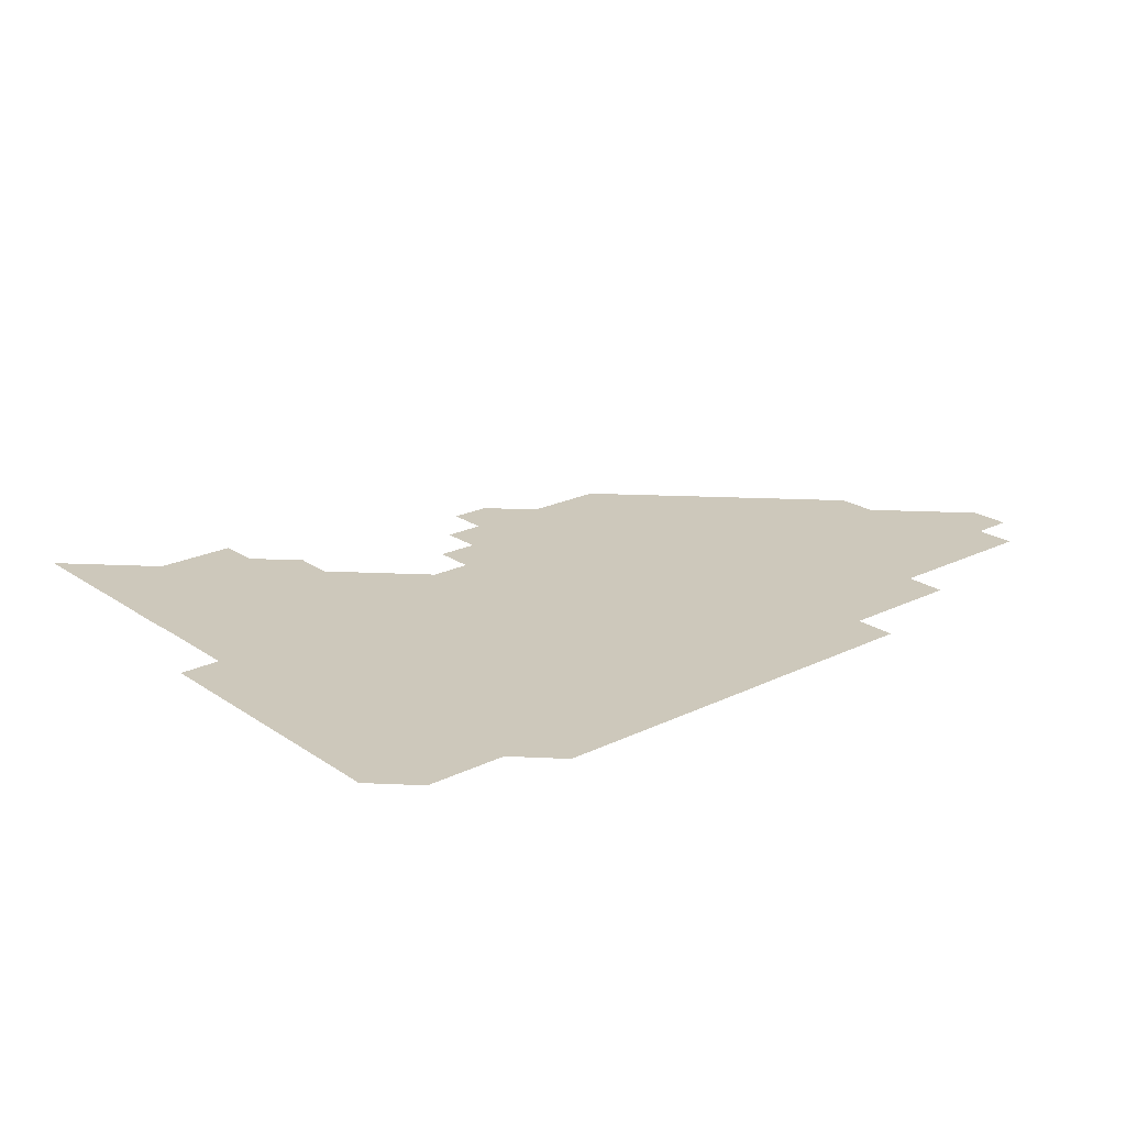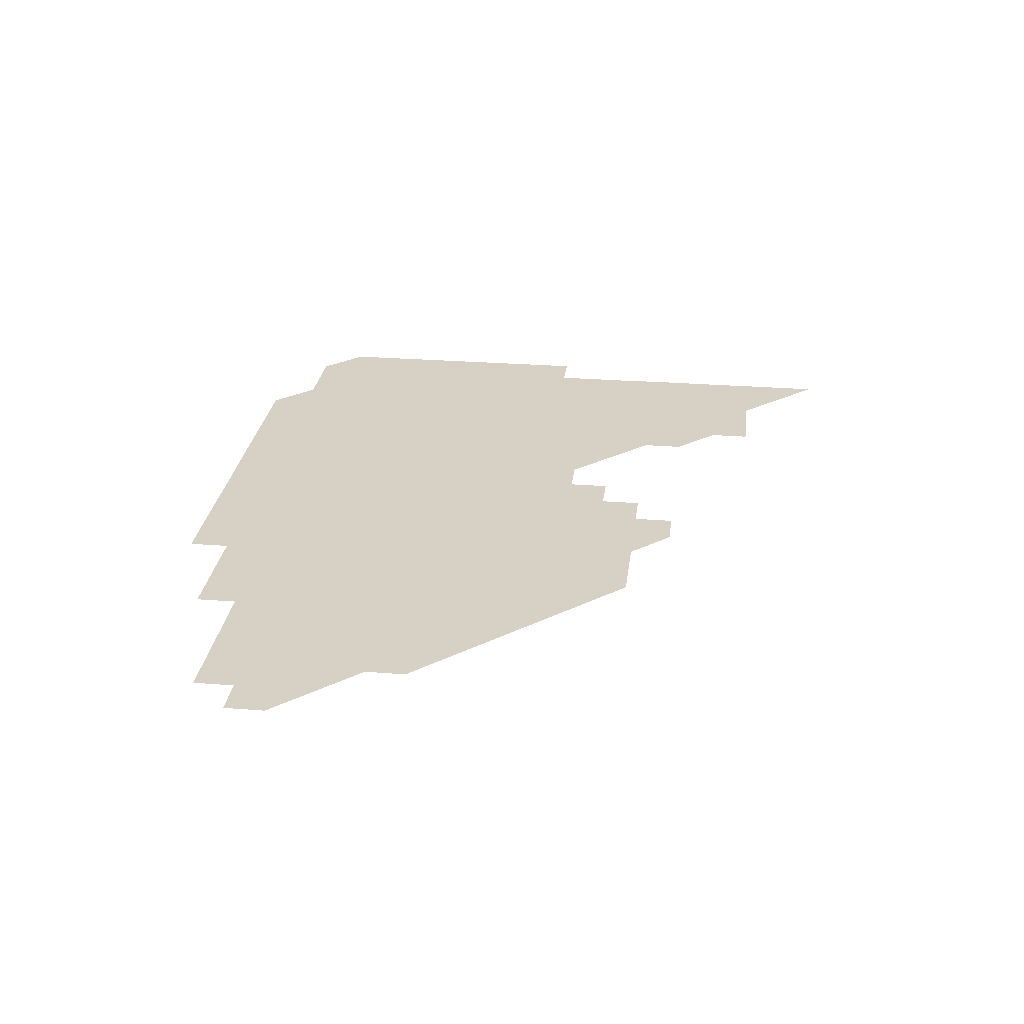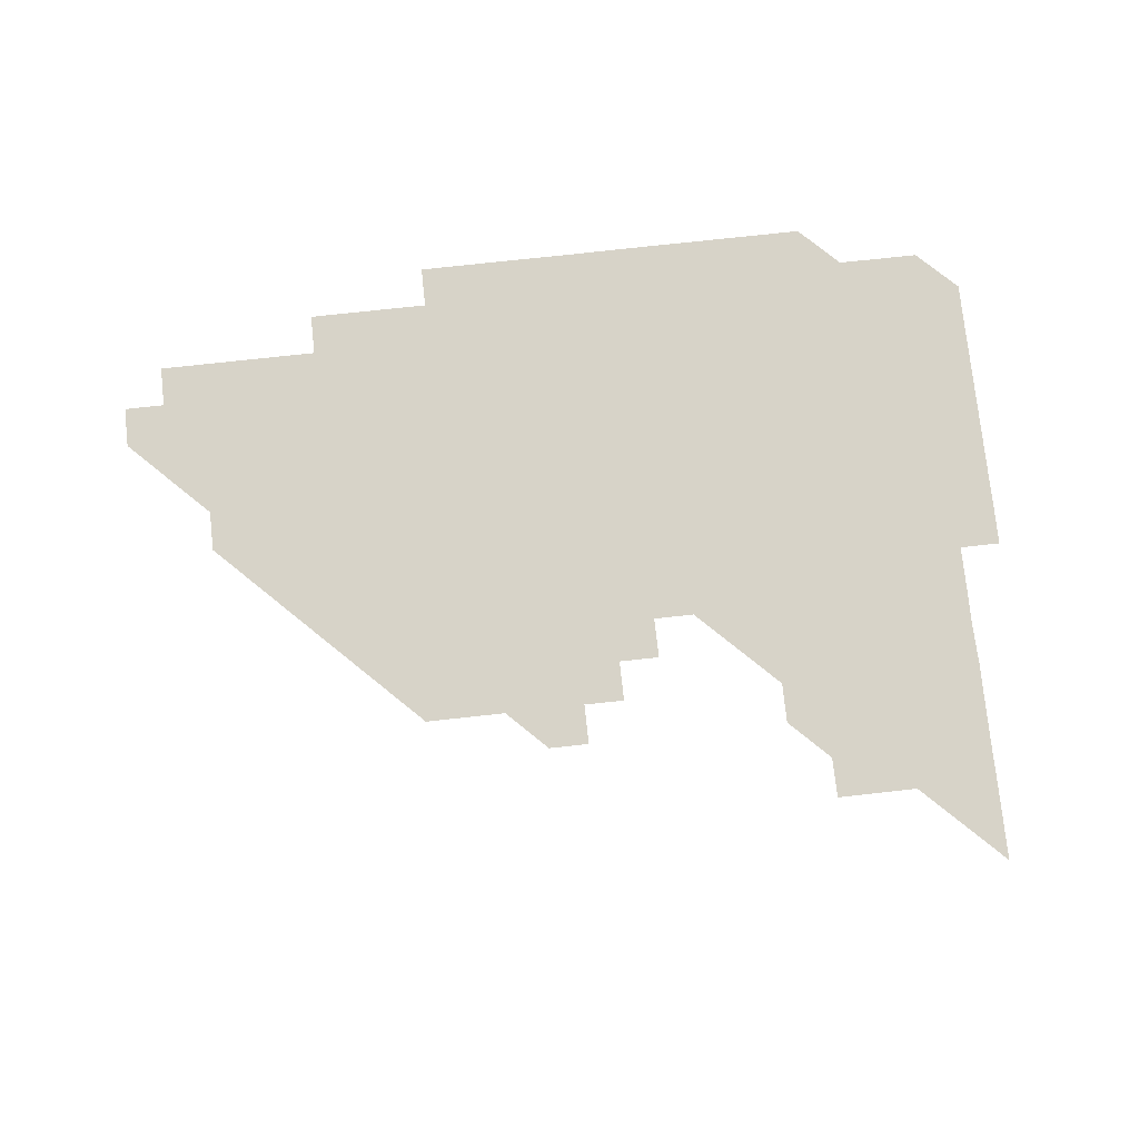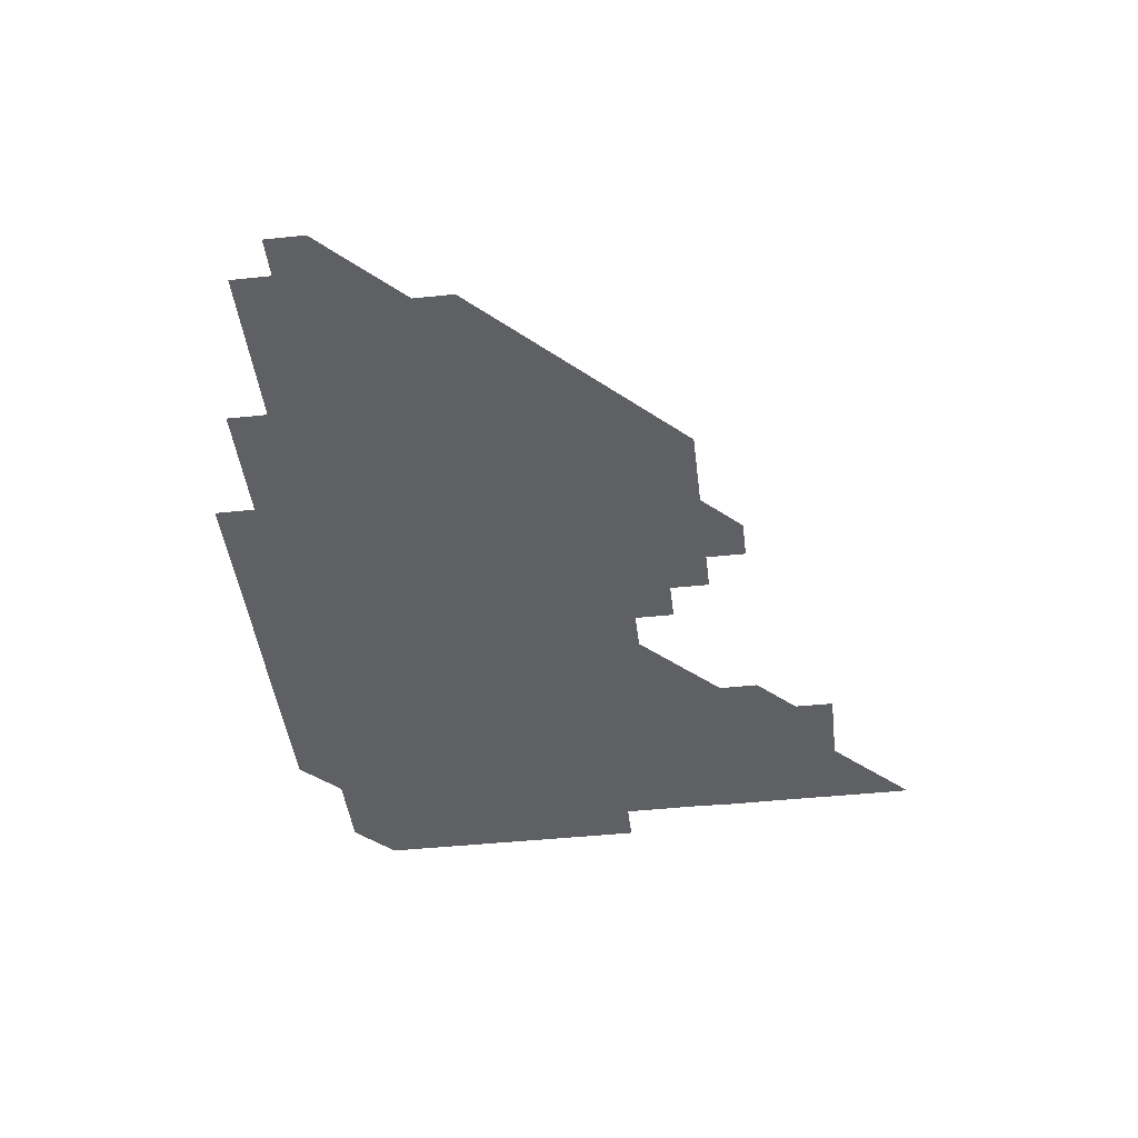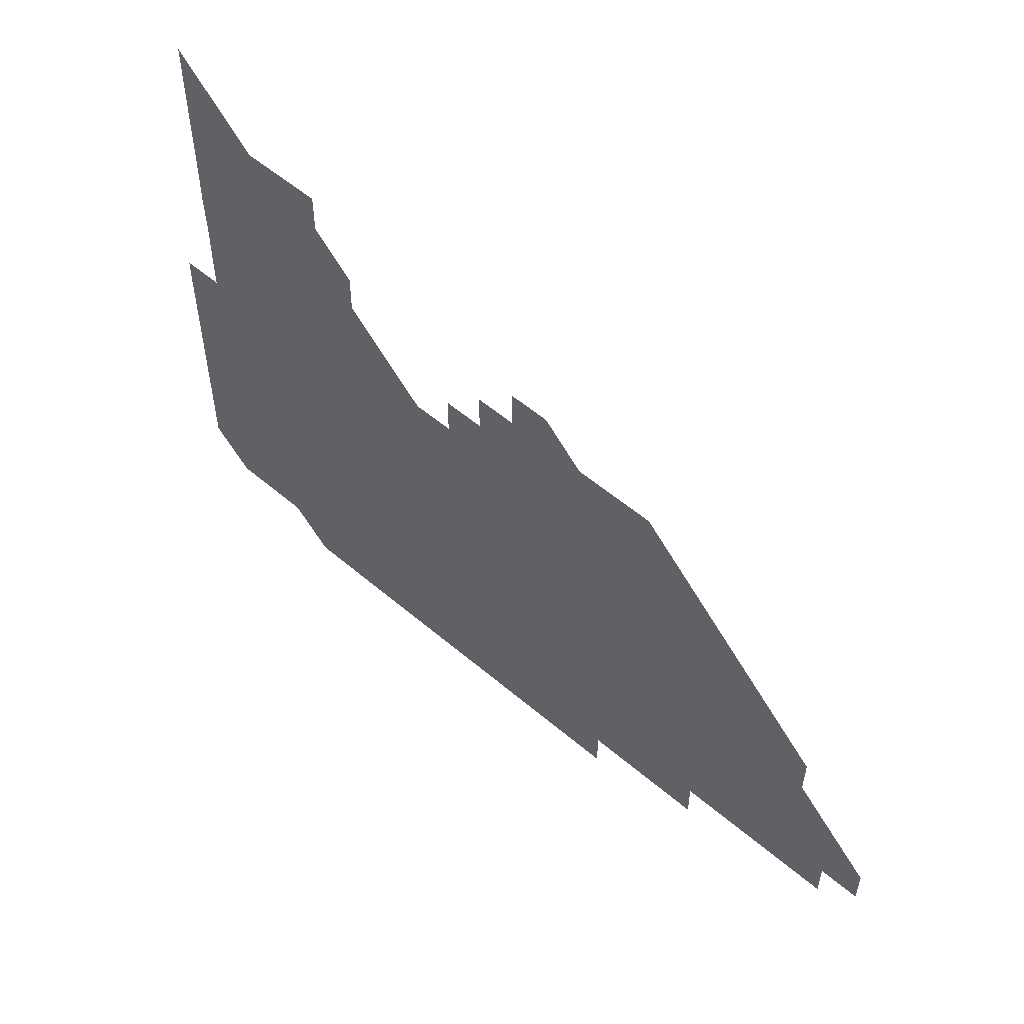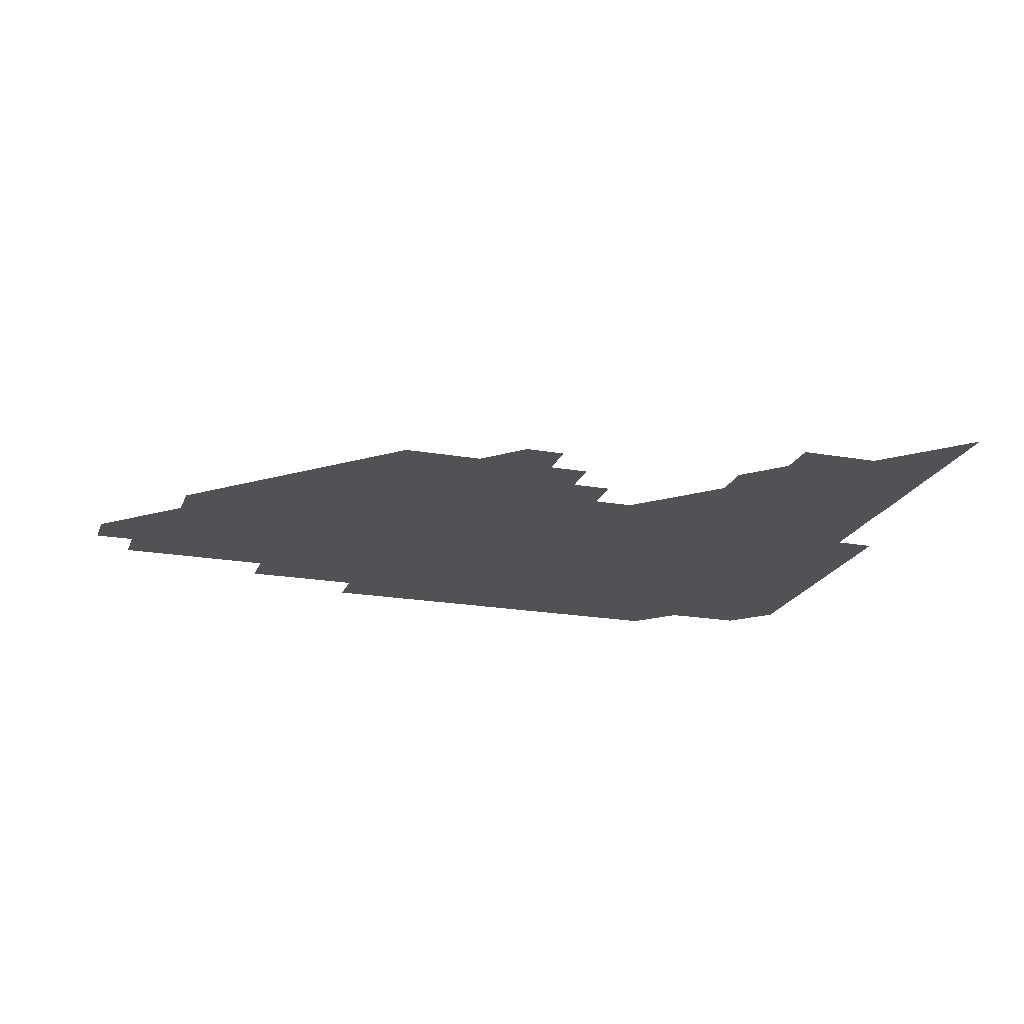
<metadata>
{"format":"obj","ext":"obj","renderer":"f3d","projection":"perspective","resolution":1024,"background":"white","views":[{"elev":21.8,"azim":-40.4,"up":"+Z"},{"elev":26.7,"azim":97.0,"up":"+Z"},{"elev":76.8,"azim":173.8,"up":"+Z"},{"elev":-45.1,"azim":96.9,"up":"+Z"},{"elev":55.3,"azim":41.9,"up":"+Y"},{"elev":-20.9,"azim":162.5,"up":"+Z"}]}
</metadata>
<code>
v 270.9 196 0
v 271 210.9 0
v 271 226 0
v 271 241 0
v 271 256 0
v 271 271 0
v 270.9 286 0
v 271 300.9 0
v 285.9 181 0
v 286 196 0
v 286 211 0
v 286 226 0
v 286 241 0
v 286 256 0
v 286 271 0
v 286 286 0
v 286 301 0
v 286 316 0
v 286.2 331.1 0
v 285.7 346.6 0
v 285.9 360.8 0
v 285.9 375.9 0
v 285.9 391 0
v 285.9 406 0
v 286 420.9 0
v 301 181 0
v 301 196 0
v 301 211 0
v 301 226 0
v 301 241 0
v 301 256 0
v 301 271 0
v 301 286 0
v 301 301 0
v 301 316 0
v 300.9 330.9 0
v 301.2 346 0
v 301.1 361.1 0
v 300.9 376.1 0
v 301 391 0
v 301 405.9 0
v 316 180.9 0
v 316 196 0
v 316 211 0
v 316 226 0
v 316 241 0
v 316 256 0
v 316 271 0
v 316 286 0
v 316 301 0
v 316 316 0
v 316 331 0
v 316 346 0
v 316 361 0
v 316.1 376 0
v 316 390.9 0
v 331 165.9 0
v 331 181.1 0
v 331 196 0
v 331 211 0
v 331 226 0
v 331 241 0
v 331 256 0
v 331 271 0
v 331 286 0
v 331 301 0
v 331 316 0
v 331 331 0
v 331 346 0
v 331 361 0
v 331 376 0
v 331 391 0
v 346 166 0
v 346 181 0
v 346 196 0
v 346 211 0
v 346 226 0
v 346 241 0
v 346 256 0
v 346 271 0
v 346 286 0
v 346 301 0
v 346 316 0
v 346 331 0
v 346 346 0
v 346 361 0
v 346 376 0
v 346 391 0
v 360.9 165.9 0
v 361.1 181 0
v 361 196 0
v 361 211 0
v 361 226 0
v 361 241 0
v 361 256 0
v 361 271 0
v 361 286 0
v 361 301 0
v 361 316 0
v 361 331 0
v 360.9 346 0
v 361 361 0
v 375.9 165.9 0
v 376 181.1 0
v 376 196 0
v 376 211 0
v 376 226 0
v 376 241 0
v 376 256 0
v 376 271 0
v 376 286 0
v 376 301 0
v 376 316 0
v 376 331 0
v 390.9 165.9 0
v 391 181 0
v 391 196 0
v 391 211 0
v 391 226 0
v 391 241 0
v 391 256 0
v 391 271 0
v 391 286 0
v 391 301 0
v 391 316 0
v 405.8 165.9 0
v 406 181.1 0
v 406 196 0
v 406 211 0
v 406 226 0
v 406 241 0
v 406 256 0
v 406 271 0
v 406 286 0
v 406 301 0
v 406 316 0
v 406 331 0
v 420.9 166.1 0
v 421 181.1 0
v 421 196 0
v 421 211 0
v 421 226 0
v 421 241 0
v 421 256 0
v 421 271 0
v 421 286 0
v 421 301 0
v 421 316 0
v 421 331 0
v 421 346 0
v 436 166 0
v 436 181 0
v 436 196 0
v 436 211 0
v 436 226 0
v 436 241 0
v 436 256 0
v 436 271 0
v 436 286 0
v 436 301 0
v 436 316 0
v 436 331 0
v 436 346 0
v 436 361 0
v 451 166 0
v 451 181 0
v 451 196 0
v 451 211 0
v 451 226 0
v 451 241 0
v 451 256 0
v 451 271 0
v 451 286 0
v 451 301 0
v 451 316 0
v 451 331 0
v 451 346 0
v 451 361 0
v 466 166 0
v 466 181 0
v 466 196 0
v 466 211 0
v 466 226 0
v 466 241 0
v 466 256 0
v 466 271 0
v 466 286 0
v 466 301 0
v 466 316 0
v 466 331 0
v 466 346 0
v 481 166 0
v 481 181 0
v 481 196 0
v 481 211 0
v 481 226 0
v 481 241 0
v 481 256 0
v 481 271 0
v 481 286 0
v 481 301 0
v 481 316 0
v 481 331 0
v 481 346 0
v 496 181 0
v 496 196 0
v 496 211 0
v 496 226 0
v 496 241 0
v 496 256 0
v 496 271 0
v 496 286 0
v 496 301 0
v 496 316 0
v 496 331 0
v 496 346 0
v 511 181 0
v 511 196 0
v 511 211 0
v 511 226 0
v 511 241 0
v 511 256 0
v 511 271 0
v 511 286 0
v 511 301 0
v 511 316 0
v 511 331 0
v 526 181 0
v 526 196 0
v 526 211 0
v 526 226 0
v 526 241 0
v 526 256 0
v 526 271 0
v 526 286 0
v 526 301 0
v 526 316 0
v 541 196 0
v 541 211 0
v 541 226 0
v 541 241 0
v 541 256 0
v 541 271 0
v 541 286 0
v 541 301 0
v 556 196 0
v 556 211 0
v 556 226 0
v 556 241 0
v 556 256 0
v 556 271 0
v 556 286 0
v 571 196 0
v 571 211 0
v 571 226 0
v 571 241 0
v 571 256 0
v 571 271 0
v 586 196 0
v 586 211 0
v 586 226 0
v 586 241 0
v 601 211 0
v 601 226 0
f 9 10 1
f 1 10 2
f 10 11 2
f 2 11 3
f 11 12 3
f 3 12 4
f 12 13 4
f 4 13 5
f 13 14 5
f 5 14 6
f 14 15 6
f 6 15 7
f 15 16 7
f 7 16 8
f 16 17 8
f 9 26 10
f 26 27 10
f 10 27 11
f 27 28 11
f 11 28 12
f 28 29 12
f 12 29 13
f 29 30 13
f 13 30 14
f 30 31 14
f 14 31 15
f 31 32 15
f 15 32 16
f 32 33 16
f 16 33 17
f 33 34 17
f 17 34 18
f 34 35 18
f 18 35 19
f 35 36 19
f 19 36 20
f 36 37 20
f 20 37 21
f 37 38 21
f 21 38 22
f 38 39 22
f 22 39 23
f 39 40 23
f 23 40 24
f 40 41 24
f 24 41 25
f 26 42 27
f 42 43 27
f 27 43 28
f 43 44 28
f 28 44 29
f 44 45 29
f 29 45 30
f 45 46 30
f 30 46 31
f 46 47 31
f 31 47 32
f 47 48 32
f 32 48 33
f 48 49 33
f 33 49 34
f 49 50 34
f 34 50 35
f 50 51 35
f 35 51 36
f 51 52 36
f 36 52 37
f 52 53 37
f 37 53 38
f 53 54 38
f 38 54 39
f 54 55 39
f 39 55 40
f 55 56 40
f 40 56 41
f 57 58 42
f 42 58 43
f 58 59 43
f 43 59 44
f 59 60 44
f 44 60 45
f 60 61 45
f 45 61 46
f 61 62 46
f 46 62 47
f 62 63 47
f 47 63 48
f 63 64 48
f 48 64 49
f 64 65 49
f 49 65 50
f 65 66 50
f 50 66 51
f 66 67 51
f 51 67 52
f 67 68 52
f 52 68 53
f 68 69 53
f 53 69 54
f 69 70 54
f 54 70 55
f 70 71 55
f 55 71 56
f 71 72 56
f 57 73 58
f 73 74 58
f 58 74 59
f 74 75 59
f 59 75 60
f 75 76 60
f 60 76 61
f 76 77 61
f 61 77 62
f 77 78 62
f 62 78 63
f 78 79 63
f 63 79 64
f 79 80 64
f 64 80 65
f 80 81 65
f 65 81 66
f 81 82 66
f 66 82 67
f 82 83 67
f 67 83 68
f 83 84 68
f 68 84 69
f 84 85 69
f 69 85 70
f 85 86 70
f 70 86 71
f 86 87 71
f 71 87 72
f 87 88 72
f 73 89 74
f 89 90 74
f 74 90 75
f 90 91 75
f 75 91 76
f 91 92 76
f 76 92 77
f 92 93 77
f 77 93 78
f 93 94 78
f 78 94 79
f 94 95 79
f 79 95 80
f 95 96 80
f 80 96 81
f 96 97 81
f 81 97 82
f 97 98 82
f 82 98 83
f 98 99 83
f 83 99 84
f 99 100 84
f 84 100 85
f 100 101 85
f 85 101 86
f 101 102 86
f 86 102 87
f 89 103 90
f 103 104 90
f 90 104 91
f 104 105 91
f 91 105 92
f 105 106 92
f 92 106 93
f 106 107 93
f 93 107 94
f 107 108 94
f 94 108 95
f 108 109 95
f 95 109 96
f 109 110 96
f 96 110 97
f 110 111 97
f 97 111 98
f 111 112 98
f 98 112 99
f 112 113 99
f 99 113 100
f 113 114 100
f 100 114 101
f 103 115 104
f 115 116 104
f 104 116 105
f 116 117 105
f 105 117 106
f 117 118 106
f 106 118 107
f 118 119 107
f 107 119 108
f 119 120 108
f 108 120 109
f 120 121 109
f 109 121 110
f 121 122 110
f 110 122 111
f 122 123 111
f 111 123 112
f 123 124 112
f 112 124 113
f 124 125 113
f 113 125 114
f 115 126 116
f 126 127 116
f 116 127 117
f 127 128 117
f 117 128 118
f 128 129 118
f 118 129 119
f 129 130 119
f 119 130 120
f 130 131 120
f 120 131 121
f 131 132 121
f 121 132 122
f 132 133 122
f 122 133 123
f 133 134 123
f 123 134 124
f 134 135 124
f 124 135 125
f 135 136 125
f 126 138 127
f 138 139 127
f 127 139 128
f 139 140 128
f 128 140 129
f 140 141 129
f 129 141 130
f 141 142 130
f 130 142 131
f 142 143 131
f 131 143 132
f 143 144 132
f 132 144 133
f 144 145 133
f 133 145 134
f 145 146 134
f 134 146 135
f 146 147 135
f 135 147 136
f 147 148 136
f 136 148 137
f 148 149 137
f 138 151 139
f 151 152 139
f 139 152 140
f 152 153 140
f 140 153 141
f 153 154 141
f 141 154 142
f 154 155 142
f 142 155 143
f 155 156 143
f 143 156 144
f 156 157 144
f 144 157 145
f 157 158 145
f 145 158 146
f 158 159 146
f 146 159 147
f 159 160 147
f 147 160 148
f 160 161 148
f 148 161 149
f 161 162 149
f 149 162 150
f 162 163 150
f 151 165 152
f 165 166 152
f 152 166 153
f 166 167 153
f 153 167 154
f 167 168 154
f 154 168 155
f 168 169 155
f 155 169 156
f 169 170 156
f 156 170 157
f 170 171 157
f 157 171 158
f 171 172 158
f 158 172 159
f 172 173 159
f 159 173 160
f 173 174 160
f 160 174 161
f 174 175 161
f 161 175 162
f 175 176 162
f 162 176 163
f 176 177 163
f 163 177 164
f 177 178 164
f 165 179 166
f 179 180 166
f 166 180 167
f 180 181 167
f 167 181 168
f 181 182 168
f 168 182 169
f 182 183 169
f 169 183 170
f 183 184 170
f 170 184 171
f 184 185 171
f 171 185 172
f 185 186 172
f 172 186 173
f 186 187 173
f 173 187 174
f 187 188 174
f 174 188 175
f 188 189 175
f 175 189 176
f 189 190 176
f 176 190 177
f 190 191 177
f 177 191 178
f 179 192 180
f 192 193 180
f 180 193 181
f 193 194 181
f 181 194 182
f 194 195 182
f 182 195 183
f 195 196 183
f 183 196 184
f 196 197 184
f 184 197 185
f 197 198 185
f 185 198 186
f 198 199 186
f 186 199 187
f 199 200 187
f 187 200 188
f 200 201 188
f 188 201 189
f 201 202 189
f 189 202 190
f 202 203 190
f 190 203 191
f 203 204 191
f 193 205 194
f 205 206 194
f 194 206 195
f 206 207 195
f 195 207 196
f 207 208 196
f 196 208 197
f 208 209 197
f 197 209 198
f 209 210 198
f 198 210 199
f 210 211 199
f 199 211 200
f 211 212 200
f 200 212 201
f 212 213 201
f 201 213 202
f 213 214 202
f 202 214 203
f 214 215 203
f 203 215 204
f 215 216 204
f 205 217 206
f 217 218 206
f 206 218 207
f 218 219 207
f 207 219 208
f 219 220 208
f 208 220 209
f 220 221 209
f 209 221 210
f 221 222 210
f 210 222 211
f 222 223 211
f 211 223 212
f 223 224 212
f 212 224 213
f 224 225 213
f 213 225 214
f 225 226 214
f 214 226 215
f 226 227 215
f 215 227 216
f 217 228 218
f 228 229 218
f 218 229 219
f 229 230 219
f 219 230 220
f 230 231 220
f 220 231 221
f 231 232 221
f 221 232 222
f 232 233 222
f 222 233 223
f 233 234 223
f 223 234 224
f 234 235 224
f 224 235 225
f 235 236 225
f 225 236 226
f 236 237 226
f 226 237 227
f 229 238 230
f 238 239 230
f 230 239 231
f 239 240 231
f 231 240 232
f 240 241 232
f 232 241 233
f 241 242 233
f 233 242 234
f 242 243 234
f 234 243 235
f 243 244 235
f 235 244 236
f 244 245 236
f 236 245 237
f 238 246 239
f 246 247 239
f 239 247 240
f 247 248 240
f 240 248 241
f 248 249 241
f 241 249 242
f 249 250 242
f 242 250 243
f 250 251 243
f 243 251 244
f 251 252 244
f 244 252 245
f 246 253 247
f 253 254 247
f 247 254 248
f 254 255 248
f 248 255 249
f 255 256 249
f 249 256 250
f 256 257 250
f 250 257 251
f 257 258 251
f 251 258 252
f 253 259 254
f 259 260 254
f 254 260 255
f 260 261 255
f 255 261 256
f 261 262 256
f 256 262 257
f 260 263 261
f 263 264 261
f 261 264 262

</code>
